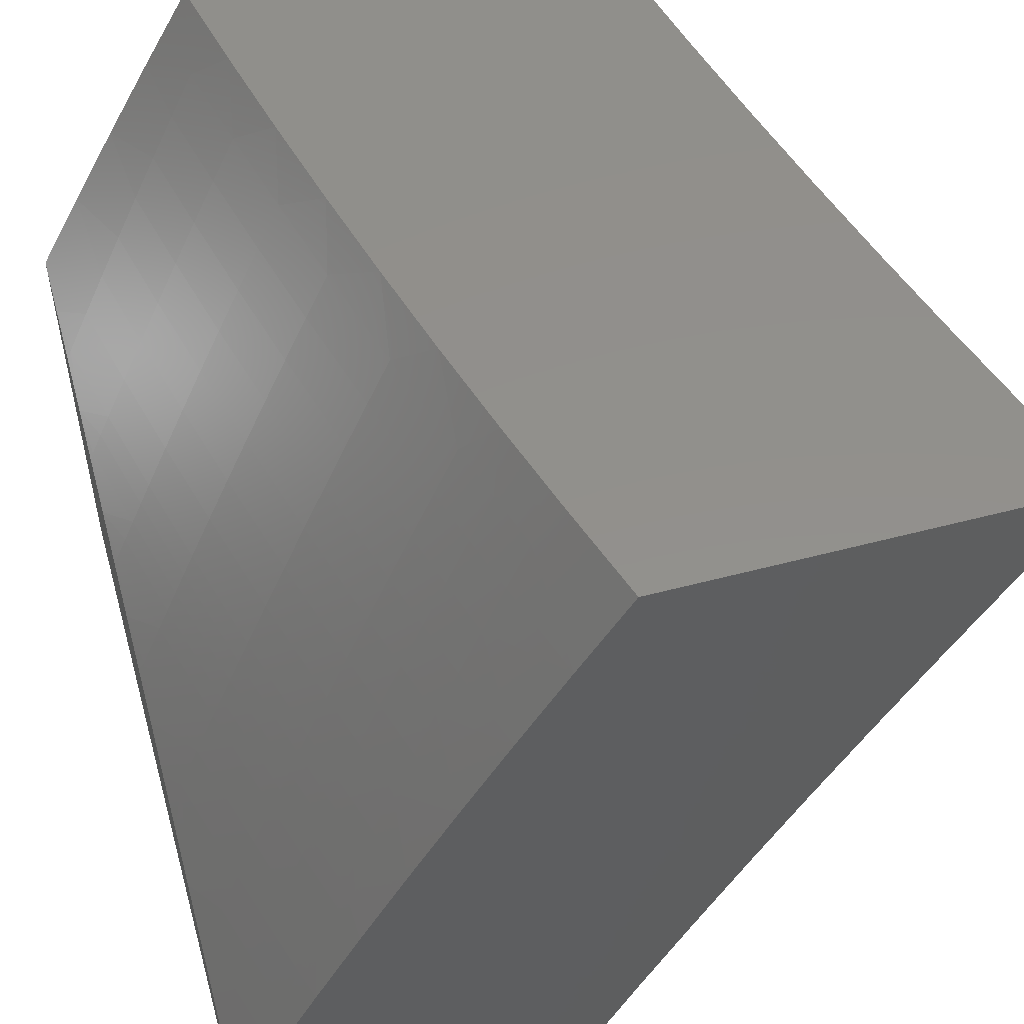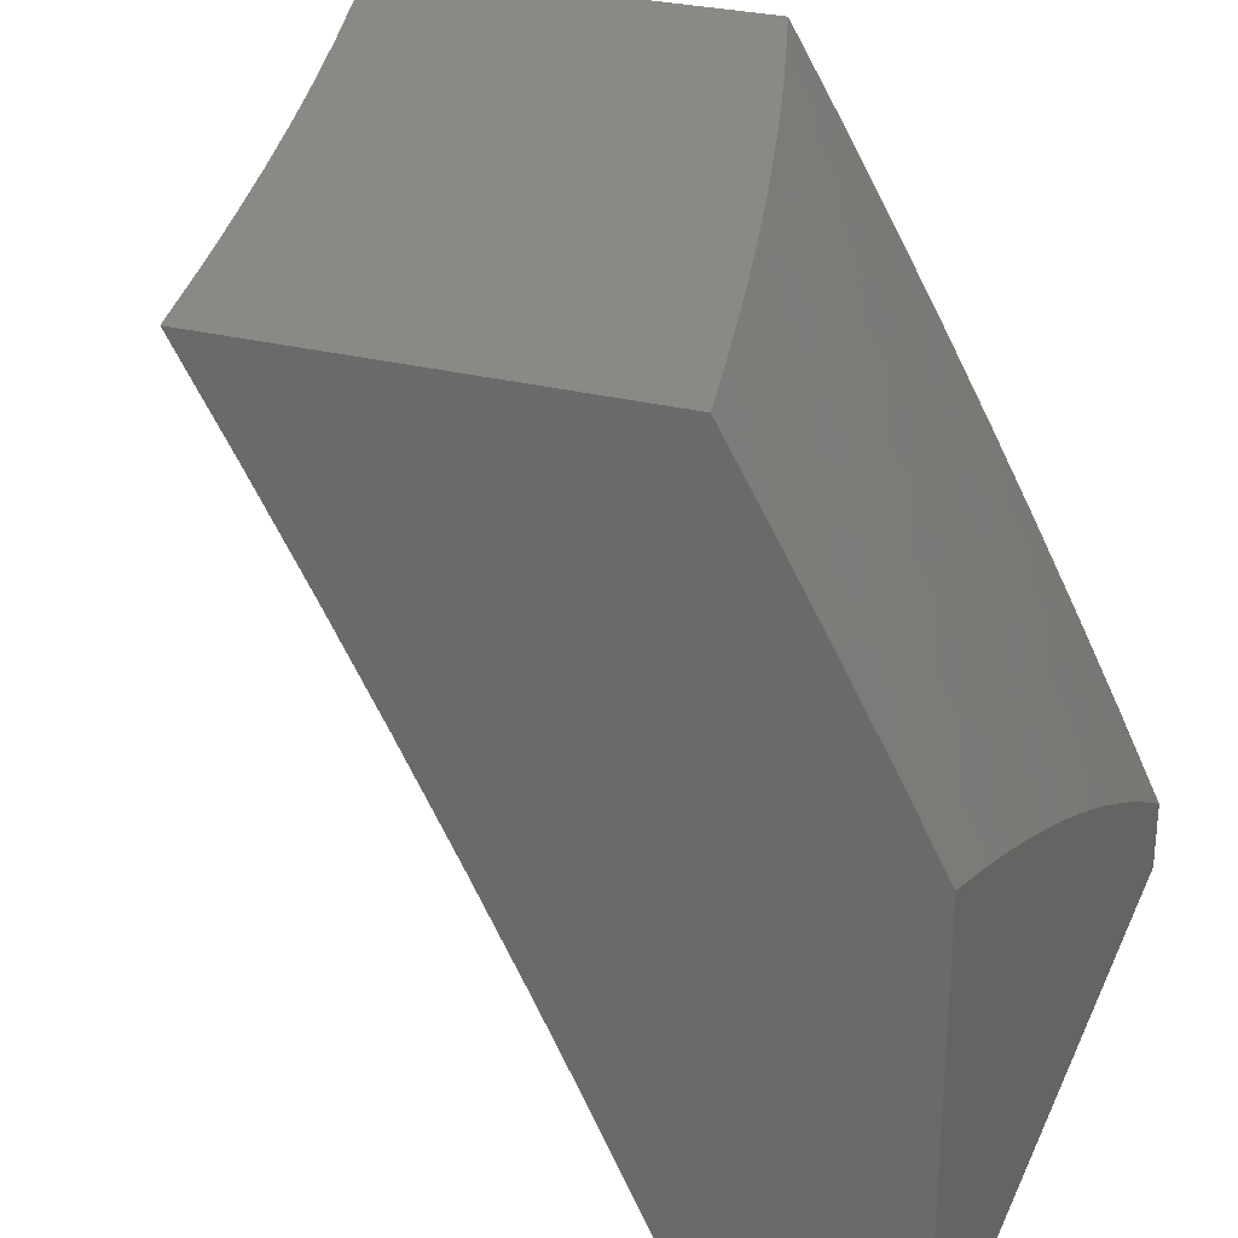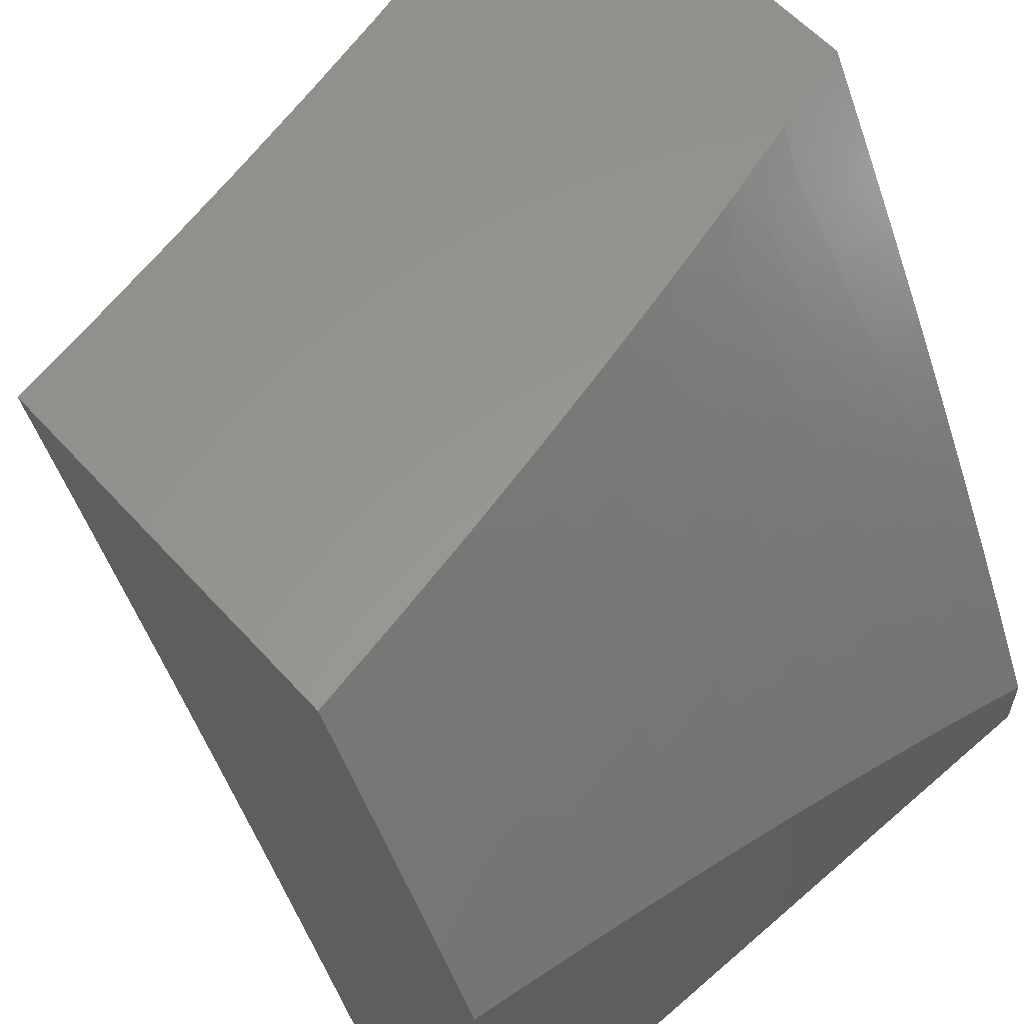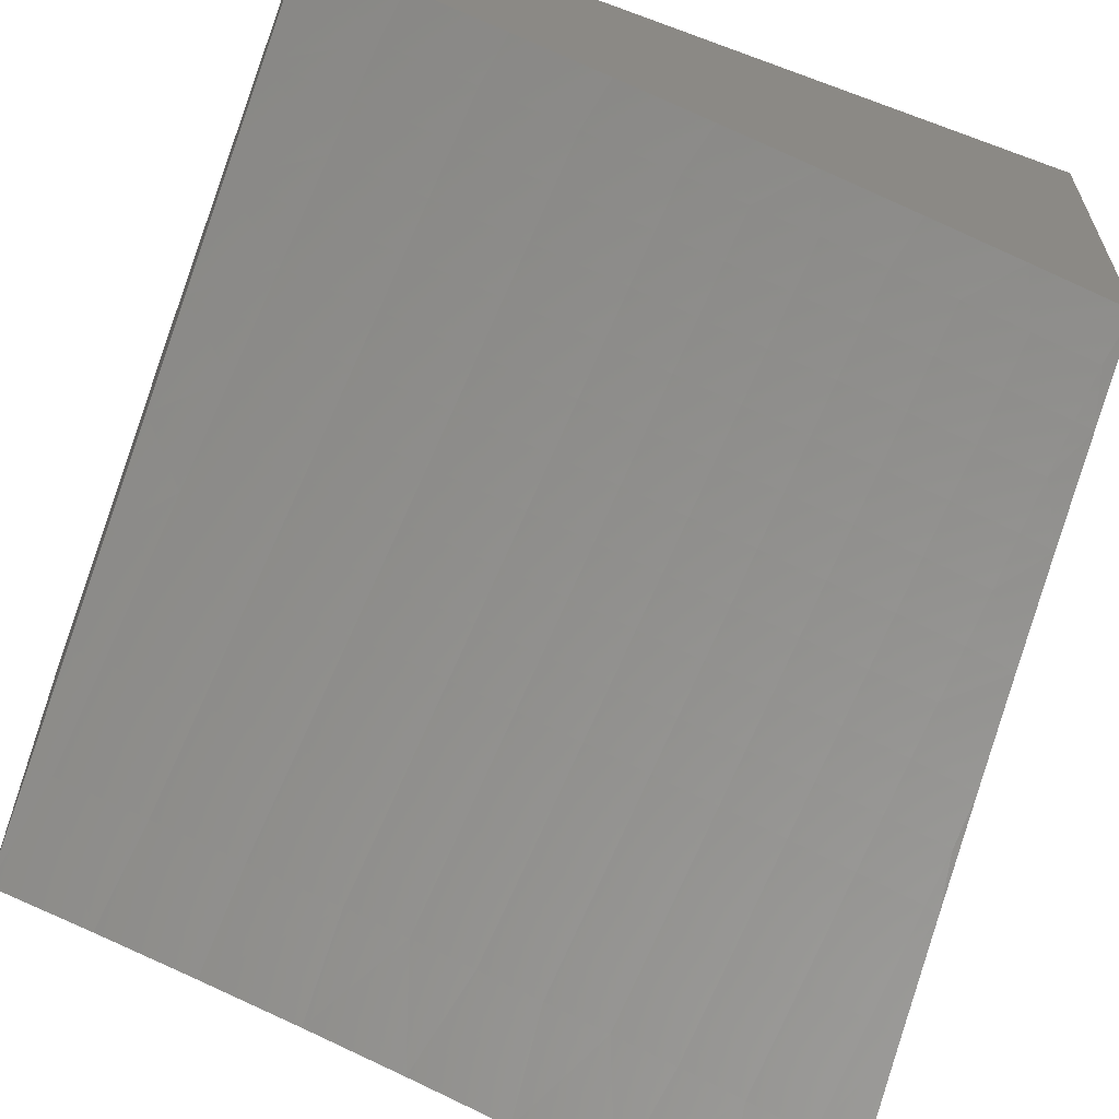
<metadata>
{"format":"stl","ext":"stl","renderer":"f3d","projection":"perspective","resolution":1024,"background":"white","views":[{"elev":53.0,"azim":-105.8,"up":"+Z"},{"elev":28.7,"azim":110.7,"up":"+Z"},{"elev":58.9,"azim":138.2,"up":"+Z"},{"elev":-63.0,"azim":159.5,"up":"+Y"}]}
</metadata>
<code>
# stl→obj: 301 verts, 598 faces
v -2.876 9.576 5
v -2.902 9.539 5.064
v -3 9.54 5
v -2.985 9.514 5.064
v -3 9.478 5.128
v -2.976 9.486 5.127
v -2.967 9.458 5.19
v -2.884 9.482 5.19
v -2.876 9.453 5.253
v -2.793 9.477 5.253
v -2.784 9.448 5.316
v -2.702 9.471 5.316
v -2.693 9.441 5.379
v -2.611 9.463 5.379
v -2.603 9.433 5.442
v -2.52 9.454 5.442
v -2.512 9.424 5.505
v -2.431 9.444 5.505
v -2.423 9.413 5.567
v -2.303 9.442 5.567
v -2.295 9.41 5.63
v -2.176 9.437 5.63
v -2.162 9.373 5.754
v -2.043 9.398 5.754
v -2.029 9.332 5.877
v -2 9.338 5.878
v -2 9.268 6
v -2.818 9.563 5.064
v -2.752 9.611 5
v -2.734 9.586 5.064
v -2.651 9.608 5.064
v -2.643 9.58 5.127
v -2.56 9.602 5.127
v -2.552 9.573 5.19
v -2.469 9.594 5.19
v -2.461 9.565 5.253
v -2.34 9.594 5.253
v -2.333 9.564 5.316
v -2.212 9.591 5.316
v -2.205 9.561 5.379
v -2.084 9.587 5.379
v -2.078 9.557 5.442
v -2 9.604 5.381
v -2 9.539 5.506
v -2.628 9.644 5
v -2.567 9.63 5.064
v -2.476 9.622 5.127
v -2.347 9.623 5.19
v -2.219 9.621 5.253
v -2.091 9.617 5.316
v -2.503 9.676 5
v -2.484 9.651 5.064
v -2.354 9.652 5.127
v -2.226 9.65 5.19
v -2.098 9.647 5.253
v -2 9.666 5.255
v -2.378 9.706 5
v -2.361 9.68 5.064
v -2.232 9.679 5.127
v -2.104 9.676 5.19
v -2.252 9.735 5
v -2.239 9.708 5.064
v -2.11 9.705 5.127
v -2 9.727 5.128
v -2.126 9.762 5
v -2.116 9.734 5.064
v -2 9.787 5
v -2 9.474 5.631
v -2.064 9.494 5.567
v -2.071 9.526 5.505
v -2.198 9.531 5.442
v -2.326 9.534 5.379
v -2.454 9.535 5.316
v -2.544 9.544 5.253
v -2.635 9.551 5.19
v -2.726 9.558 5.127
v -2.057 9.463 5.63
v -2 9.407 5.755
v -2.126 9.241 6
v -2.146 9.307 5.877
v -2.28 9.346 5.754
v -2.414 9.382 5.63
v -2.504 9.393 5.567
v -2.594 9.402 5.505
v -2.685 9.411 5.442
v -2.775 9.418 5.379
v -2.867 9.424 5.316
v -2.958 9.429 5.253
v -3 9.416 5.255
v -2.264 9.28 5.877
v -2.253 9.212 6
v -2.381 9.252 5.877
v -2.378 9.182 6
v -2.461 9.232 5.877
v -2.503 9.15 6
v -2.541 9.211 5.877
v -2.622 9.19 5.877
v -2.64 9.255 5.754
v -2.721 9.233 5.754
v -2.739 9.296 5.63
v -2.821 9.273 5.63
v -2.83 9.304 5.567
v -2.912 9.28 5.567
v -2.921 9.31 5.505
v -3 9.285 5.507
v -2.931 9.341 5.442
v -3 9.351 5.381
v -2.94 9.37 5.379
v -2.949 9.4 5.316
v -2.858 9.395 5.379
v -2.628 9.116 6
v -2.702 9.168 5.877
v -2.801 9.21 5.754
v -2.902 9.249 5.63
v -2.993 9.255 5.567
v -3 9.218 5.631
v -2.983 9.224 5.63
v -2.963 9.161 5.754
v -2.882 9.186 5.754
v -2.862 9.121 5.877
v -2.782 9.145 5.877
v -2.753 9.081 6
v -2.877 9.044 6
v -2.942 9.097 5.877
v -3 9.149 5.755
v -3 9.006 6
v -3 9.078 5.878
v -2.893 9.511 5.127
v -2.81 9.534 5.127
v -2.849 9.365 5.442
v -2.767 9.388 5.442
v -2.839 9.334 5.505
v -2.758 9.358 5.505
v -2.676 9.381 5.505
v -2.801 9.506 5.19
v -2.71 9.5 5.253
v -2.619 9.493 5.316
v -2.529 9.484 5.379
v -2.438 9.475 5.442
v -2.311 9.473 5.505
v -2.184 9.469 5.567
v -2.718 9.529 5.19
v -2.749 9.327 5.567
v -2.658 9.319 5.63
v -2.559 9.277 5.754
v -2.667 9.35 5.567
v -2.586 9.372 5.567
v -2.627 9.522 5.253
v -2.536 9.514 5.316
v -2.446 9.505 5.379
v -2.318 9.504 5.442
v -2.191 9.5 5.505
v -2.577 9.34 5.63
v -2.479 9.298 5.754
v -2.496 9.361 5.63
v -2.398 9.318 5.754
v -3 9.578 5.889
v -3 9.513 6
v -2.868 9.586 5.944
v -2.877 9.551 6
v -2.797 9.607 5.944
v -2.753 9.587 6
v -2.726 9.628 5.944
v -2.628 9.622 6
v -2.584 9.667 5.944
v -2.503 9.655 6
v -2.442 9.703 5.944
v -2.378 9.687 6
v -2.322 9.733 5.944
v -2.252 9.717 6
v -2.202 9.761 5.944
v -2.126 9.745 6
v -2.082 9.787 5.944
v -2 9.772 6
v -2 9.83 5.898
v -2 9.888 5.794
v -2.095 9.848 5.832
v -2.089 9.817 5.888
v -2 9.945 5.691
v -2.108 9.907 5.719
v -2.101 9.878 5.775
v -2.216 9.821 5.832
v -2.209 9.791 5.888
v -2.329 9.763 5.888
v -2.114 9.936 5.662
v -2 10 5.587
v -2.12 9.965 5.605
v -2.065 10 5.561
v -2.126 9.994 5.548
v -2.13 10 5.535
v -2.195 10 5.509
v -2.259 10 5.481
v -2.255 9.995 5.492
v -2.252 9.981 5.52
v -2.249 9.967 5.548
v -2.371 9.939 5.548
v -2.365 9.91 5.605
v -2.487 9.88 5.605
v -2.479 9.852 5.662
v -2.623 9.814 5.662
v -2.616 9.785 5.719
v -2.759 9.746 5.719
v -2.751 9.717 5.775
v -2.823 9.696 5.775
v -2.814 9.667 5.832
v -2.885 9.646 5.832
v -2.877 9.616 5.888
v -2.323 10 5.453
v -2.378 9.967 5.492
v -2.375 9.953 5.52
v -2.497 9.923 5.52
v -2.494 9.909 5.548
v -2.639 9.871 5.548
v -2.631 9.843 5.605
v -2.776 9.803 5.605
v -2.767 9.775 5.662
v -2.839 9.754 5.662
v -2.831 9.725 5.719
v -2.903 9.704 5.719
v -2.894 9.675 5.775
v -3 9.642 5.777
v -2.386 10 5.423
v -2.385 9.995 5.434
v -2.382 9.981 5.463
v -2.501 9.937 5.492
v -2.642 9.885 5.52
v -2.784 9.831 5.548
v -2.848 9.782 5.605
v -2.912 9.733 5.662
v -3 9.705 5.664
v -2.449 10 5.393
v -2.508 9.965 5.434
v -2.504 9.951 5.463
v -2.65 9.913 5.463
v -2.646 9.899 5.492
v -2.791 9.859 5.492
v -2.787 9.845 5.52
v -2.86 9.824 5.52
v -2.856 9.81 5.548
v -2.928 9.789 5.548
v -2.92 9.761 5.605
v -3 9.766 5.55
v -2.515 9.992 5.377
v -2.512 10 5.363
v -2.575 10 5.331
v -2.661 9.954 5.377
v -2.637 10 5.299
v -2.668 9.981 5.32
v -2.698 10 5.266
v -2.76 10 5.232
v -2.82 10 5.198
v -2.822 9.967 5.262
v -2.815 9.941 5.32
v -2.807 9.914 5.377
v -2.799 9.887 5.434
v -2.653 9.927 5.434
v -2.795 9.873 5.463
v -2.83 9.994 5.205
v -2.881 10 5.162
v -2.903 9.973 5.205
v -2.911 9.999 5.147
v -2.977 9.951 5.205
v -2.985 9.977 5.147
v -3 9.944 5.206
v -3 10 5.09
v -2.941 10 5.126
v -2.969 9.925 5.262
v -3 9.886 5.321
v -2.961 9.898 5.32
v -2.953 9.871 5.377
v -2.888 9.92 5.32
v -2.88 9.893 5.377
v -3 9.827 5.436
v -2.945 9.844 5.434
v -2.872 9.866 5.434
v -2.937 9.817 5.492
v -2.941 9.831 5.463
v -2.805 9.637 5.888
v -2.734 9.658 5.888
v -2.592 9.697 5.888
v -2.45 9.734 5.888
v -2.933 9.803 5.52
v -2.864 9.838 5.492
v -2.868 9.852 5.463
v -2.896 9.946 5.262
v -2.743 9.687 5.832
v -2.608 9.756 5.775
v -2.472 9.823 5.719
v -2.358 9.881 5.662
v -2.242 9.939 5.605
v -2.6 9.727 5.832
v -2.457 9.764 5.832
v -2.336 9.793 5.832
v -2.465 9.793 5.775
v -2.351 9.852 5.719
v -2.236 9.91 5.662
v -2.344 9.823 5.775
v -2.222 9.851 5.775
v -2.229 9.881 5.719
v -2 10 5
v -3 10 5
f 1 2 3
f 3 2 4
f 3 4 5
f 5 4 6
f 5 6 7
f 7 6 8
f 7 8 9
f 9 8 10
f 9 10 11
f 11 10 12
f 11 12 13
f 13 12 14
f 13 14 15
f 15 14 16
f 15 16 17
f 17 16 18
f 17 18 19
f 19 18 20
f 19 20 21
f 21 20 22
f 21 22 23
f 23 22 24
f 23 24 25
f 25 24 26
f 25 26 27
f 2 1 28
f 28 1 29
f 28 29 30
f 30 29 31
f 30 31 32
f 32 31 33
f 32 33 34
f 34 33 35
f 34 35 36
f 36 35 37
f 36 37 38
f 38 37 39
f 38 39 40
f 40 39 41
f 40 41 42
f 42 41 43
f 42 43 44
f 29 45 31
f 31 45 46
f 31 46 33
f 33 46 47
f 33 47 35
f 35 47 48
f 35 48 37
f 37 48 49
f 37 49 39
f 39 49 50
f 39 50 41
f 41 50 43
f 45 51 46
f 46 51 52
f 46 52 47
f 47 52 53
f 47 53 48
f 48 53 54
f 48 54 49
f 49 54 55
f 49 55 50
f 50 55 56
f 50 56 43
f 51 57 52
f 52 57 58
f 52 58 53
f 53 58 59
f 53 59 54
f 54 59 60
f 54 60 55
f 55 60 56
f 57 61 58
f 58 61 62
f 58 62 59
f 59 62 63
f 59 63 60
f 60 63 64
f 60 64 56
f 61 65 62
f 62 65 66
f 62 66 63
f 63 66 64
f 65 67 66
f 66 67 64
f 68 69 44
f 44 69 70
f 44 70 42
f 42 70 71
f 42 71 40
f 40 71 72
f 40 72 38
f 38 72 73
f 38 73 36
f 36 73 74
f 36 74 34
f 34 74 75
f 34 75 32
f 32 75 76
f 32 76 30
f 30 76 28
f 69 68 77
f 77 68 78
f 77 78 24
f 24 78 26
f 27 79 25
f 25 79 80
f 25 80 23
f 23 80 81
f 23 81 21
f 21 81 82
f 21 82 19
f 19 82 83
f 19 83 17
f 17 83 84
f 17 84 15
f 15 84 85
f 15 85 13
f 13 85 86
f 13 86 11
f 11 86 87
f 11 87 9
f 9 87 88
f 9 88 7
f 7 88 89
f 7 89 5
f 80 79 90
f 90 79 91
f 90 91 92
f 92 91 93
f 92 93 94
f 94 93 95
f 94 95 96
f 96 95 97
f 96 97 98
f 98 97 99
f 98 99 100
f 100 99 101
f 100 101 102
f 102 101 103
f 102 103 104
f 104 103 105
f 104 105 106
f 106 105 107
f 106 107 108
f 108 107 109
f 108 109 110
f 110 109 87
f 110 87 86
f 95 111 97
f 97 111 112
f 97 112 99
f 99 112 113
f 99 113 101
f 101 113 114
f 101 114 103
f 103 114 115
f 103 115 105
f 105 115 116
f 116 115 117
f 116 117 118
f 118 117 119
f 118 119 120
f 120 119 121
f 120 121 122
f 122 121 112
f 122 112 111
f 122 123 120
f 120 123 124
f 120 124 118
f 118 124 125
f 118 125 116
f 123 126 124
f 124 126 127
f 124 127 125
f 107 89 109
f 109 89 88
f 109 88 87
f 6 4 128
f 128 4 2
f 128 2 129
f 129 2 28
f 129 28 76
f 106 108 130
f 130 108 110
f 130 110 131
f 131 110 86
f 131 86 85
f 104 106 132
f 132 106 130
f 132 130 133
f 133 130 131
f 133 131 134
f 134 131 85
f 134 85 84
f 117 115 114
f 117 114 119
f 119 114 113
f 119 113 121
f 121 113 112
f 129 135 128
f 128 135 8
f 128 8 6
f 8 135 10
f 10 135 136
f 10 136 12
f 12 136 137
f 12 137 14
f 14 137 138
f 14 138 16
f 16 138 139
f 16 139 18
f 18 139 140
f 18 140 20
f 20 140 141
f 20 141 22
f 22 141 77
f 22 77 24
f 135 129 142
f 142 129 76
f 142 76 75
f 133 143 132
f 132 143 102
f 132 102 104
f 102 143 100
f 100 143 144
f 100 144 98
f 98 144 145
f 98 145 96
f 96 145 94
f 143 133 146
f 146 133 134
f 146 134 147
f 147 134 84
f 147 84 83
f 135 142 136
f 136 142 148
f 136 148 137
f 137 148 149
f 137 149 138
f 138 149 150
f 138 150 139
f 139 150 151
f 139 151 140
f 140 151 152
f 140 152 141
f 141 152 69
f 141 69 77
f 148 142 75
f 143 146 144
f 144 146 153
f 144 153 145
f 145 153 154
f 145 154 94
f 94 154 92
f 153 146 147
f 148 75 74
f 148 74 149
f 149 74 73
f 149 73 150
f 150 73 72
f 150 72 151
f 151 72 71
f 151 71 152
f 152 71 70
f 152 70 69
f 153 147 155
f 155 147 83
f 155 83 82
f 153 155 154
f 154 155 156
f 154 156 92
f 92 156 90
f 156 155 82
f 90 156 81
f 81 156 82
f 80 90 81
f 157 158 159
f 159 158 160
f 159 160 161
f 161 160 162
f 161 162 163
f 163 162 164
f 163 164 165
f 165 164 166
f 165 166 167
f 167 166 168
f 167 168 169
f 169 168 170
f 169 170 171
f 171 170 172
f 171 172 173
f 173 172 174
f 173 174 175
f 176 177 175
f 175 177 178
f 175 178 173
f 173 178 171
f 179 180 176
f 176 180 181
f 176 181 177
f 177 181 182
f 177 182 183
f 183 182 184
f 183 184 169
f 169 184 167
f 180 179 185
f 185 179 186
f 185 186 187
f 187 186 188
f 187 188 189
f 189 188 190
f 189 190 191
f 192 193 191
f 191 193 194
f 191 194 195
f 195 194 196
f 195 196 197
f 197 196 198
f 197 198 199
f 199 198 200
f 199 200 201
f 201 200 202
f 201 202 203
f 203 202 204
f 203 204 205
f 205 204 206
f 205 206 207
f 207 206 157
f 207 157 159
f 192 208 193
f 193 208 209
f 193 209 210
f 210 209 211
f 210 211 212
f 212 211 213
f 212 213 214
f 214 213 215
f 214 215 216
f 216 215 217
f 216 217 218
f 218 217 219
f 218 219 220
f 220 219 221
f 220 221 206
f 206 221 157
f 222 223 208
f 208 223 224
f 208 224 209
f 209 224 225
f 209 225 211
f 211 225 226
f 211 226 213
f 213 226 227
f 213 227 215
f 215 227 228
f 215 228 217
f 217 228 229
f 217 229 219
f 219 229 230
f 219 230 221
f 222 231 223
f 223 231 232
f 223 232 233
f 233 232 234
f 233 234 235
f 235 234 236
f 235 236 237
f 237 236 238
f 237 238 239
f 239 238 240
f 239 240 241
f 241 240 242
f 241 242 230
f 232 231 243
f 243 231 244
f 243 244 245
f 243 245 246
f 246 245 247
f 246 247 248
f 248 247 249
f 248 249 250
f 251 252 250
f 250 252 253
f 250 253 248
f 248 253 254
f 248 254 246
f 246 254 255
f 246 255 256
f 256 255 257
f 256 257 234
f 234 257 236
f 252 251 258
f 258 251 259
f 258 259 260
f 260 259 261
f 260 261 262
f 262 261 263
f 262 263 264
f 264 263 265
f 265 263 266
f 266 263 261
f 266 261 259
f 262 264 267
f 267 264 268
f 267 268 269
f 269 268 270
f 269 270 271
f 271 270 272
f 271 272 253
f 253 272 254
f 268 273 270
f 270 273 274
f 270 274 272
f 272 274 275
f 272 275 254
f 254 275 255
f 242 276 273
f 273 276 277
f 273 277 274
f 274 277 275
f 207 159 278
f 278 159 161
f 278 161 279
f 279 161 163
f 279 163 280
f 280 163 165
f 280 165 281
f 281 165 167
f 281 167 184
f 218 220 204
f 204 220 206
f 241 230 229
f 239 241 228
f 228 241 229
f 276 242 282
f 282 242 240
f 282 240 238
f 276 282 283
f 283 282 238
f 283 238 236
f 277 276 284
f 284 276 283
f 284 283 257
f 257 283 236
f 260 262 267
f 267 269 285
f 285 269 271
f 285 271 252
f 252 271 253
f 279 286 278
f 278 286 205
f 278 205 207
f 205 286 203
f 203 286 287
f 203 287 201
f 201 287 288
f 201 288 199
f 199 288 289
f 199 289 197
f 197 289 290
f 197 290 195
f 195 290 189
f 195 189 191
f 286 279 291
f 291 279 280
f 291 280 292
f 292 280 281
f 292 281 293
f 293 281 184
f 293 184 182
f 218 204 202
f 218 202 216
f 216 202 200
f 216 200 214
f 214 200 198
f 214 198 212
f 212 198 196
f 212 196 210
f 210 196 194
f 210 194 193
f 239 228 227
f 239 227 237
f 237 227 226
f 237 226 235
f 235 226 225
f 235 225 233
f 233 225 224
f 233 224 223
f 257 255 284
f 284 255 275
f 284 275 277
f 252 258 285
f 285 258 260
f 285 260 267
f 286 291 287
f 287 291 294
f 287 294 288
f 288 294 295
f 288 295 289
f 289 295 296
f 289 296 290
f 290 296 187
f 290 187 189
f 294 291 292
f 243 246 256
f 243 256 232
f 232 256 234
f 294 292 297
f 297 292 293
f 297 293 298
f 298 293 182
f 298 182 181
f 294 297 295
f 295 297 299
f 295 299 296
f 296 299 185
f 296 185 187
f 299 297 298
f 169 171 183
f 183 171 178
f 183 178 177
f 181 180 298
f 298 180 299
f 180 185 299
f 67 65 300
f 300 65 61
f 300 61 301
f 301 61 57
f 301 57 51
f 51 45 301
f 301 45 29
f 301 29 1
f 1 3 301
f 27 26 174
f 174 26 78
f 174 78 68
f 174 68 175
f 175 68 44
f 175 44 176
f 176 44 43
f 176 43 179
f 179 43 56
f 179 56 186
f 186 56 64
f 186 64 300
f 300 64 67
f 126 123 158
f 158 123 122
f 158 122 160
f 160 122 111
f 160 111 162
f 162 111 95
f 162 95 164
f 164 95 93
f 164 93 166
f 166 93 91
f 166 91 168
f 168 91 79
f 168 79 170
f 170 79 27
f 170 27 172
f 172 27 174
f 5 268 3
f 3 268 264
f 3 264 265
f 268 5 273
f 273 5 89
f 273 89 242
f 242 89 107
f 242 107 230
f 230 107 105
f 230 105 221
f 221 105 116
f 221 116 157
f 157 116 125
f 157 125 158
f 158 125 127
f 158 127 126
f 265 301 3
f 265 266 301
f 301 266 259
f 301 259 300
f 300 259 251
f 300 251 250
f 250 249 300
f 300 249 247
f 300 247 245
f 245 244 300
f 300 244 231
f 300 231 222
f 222 208 300
f 300 208 192
f 300 192 191
f 191 190 300
f 300 190 188
f 300 188 186

</code>
